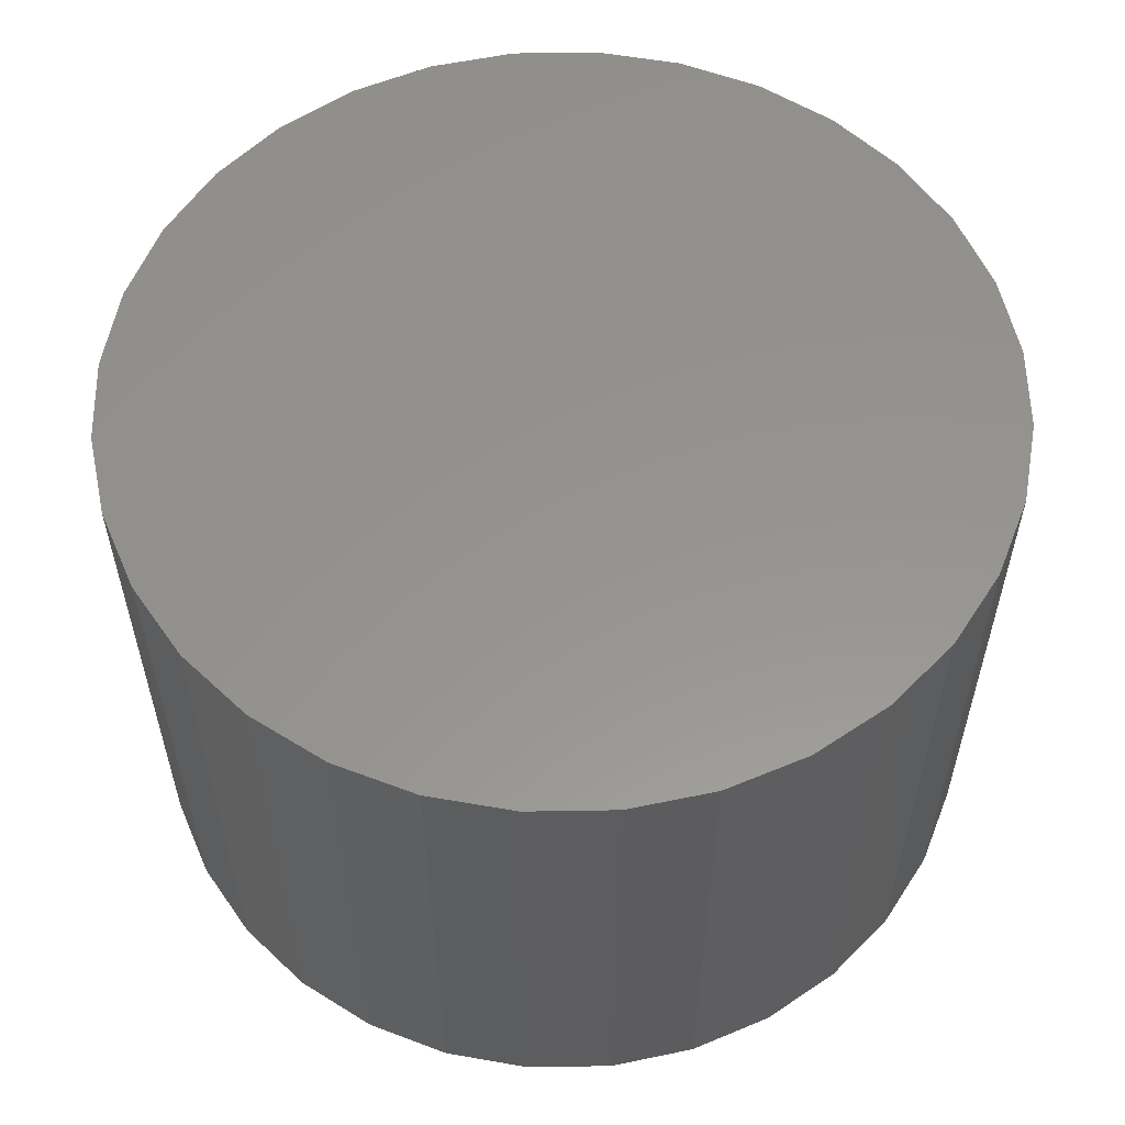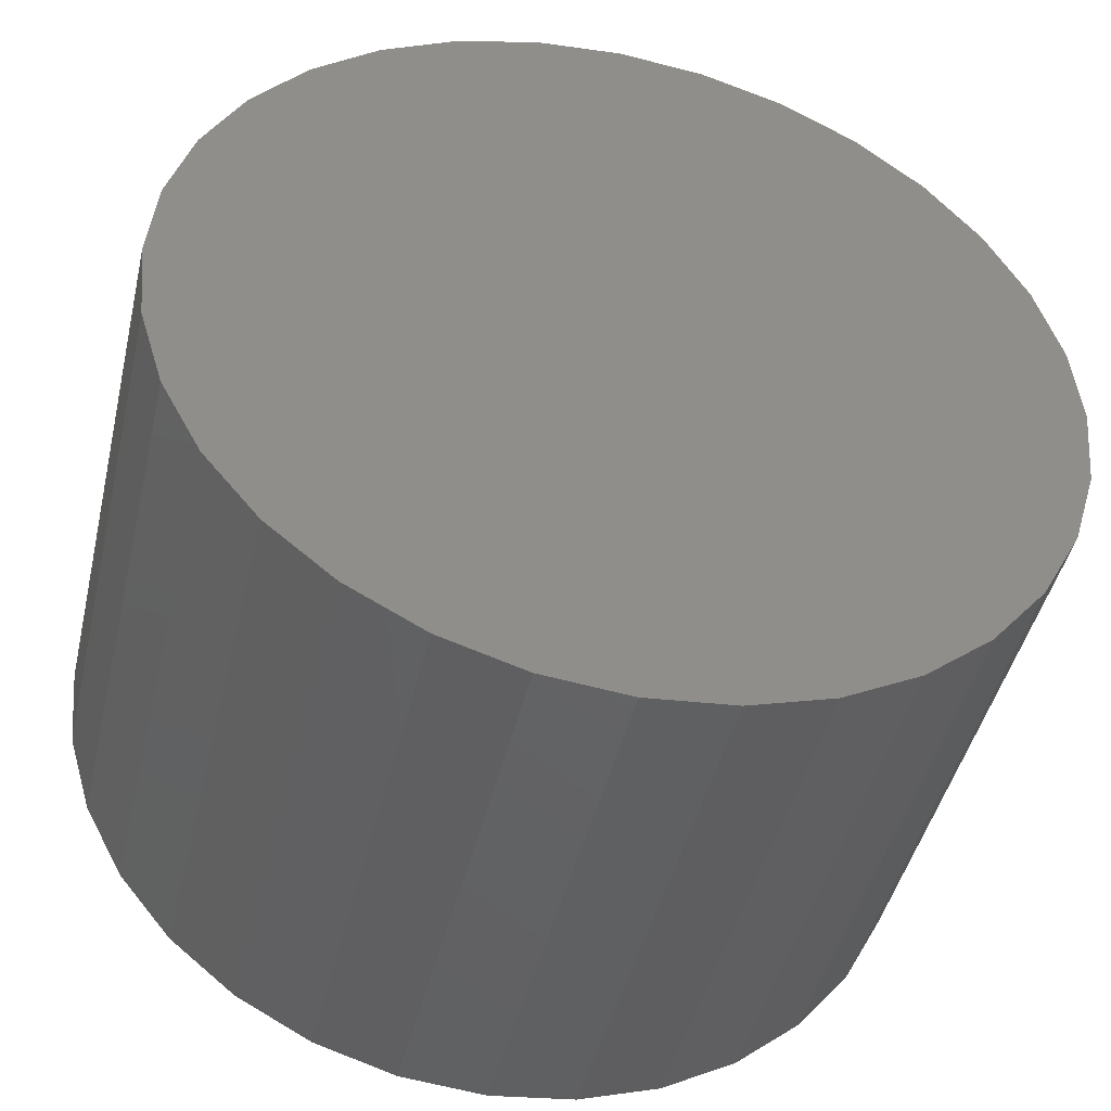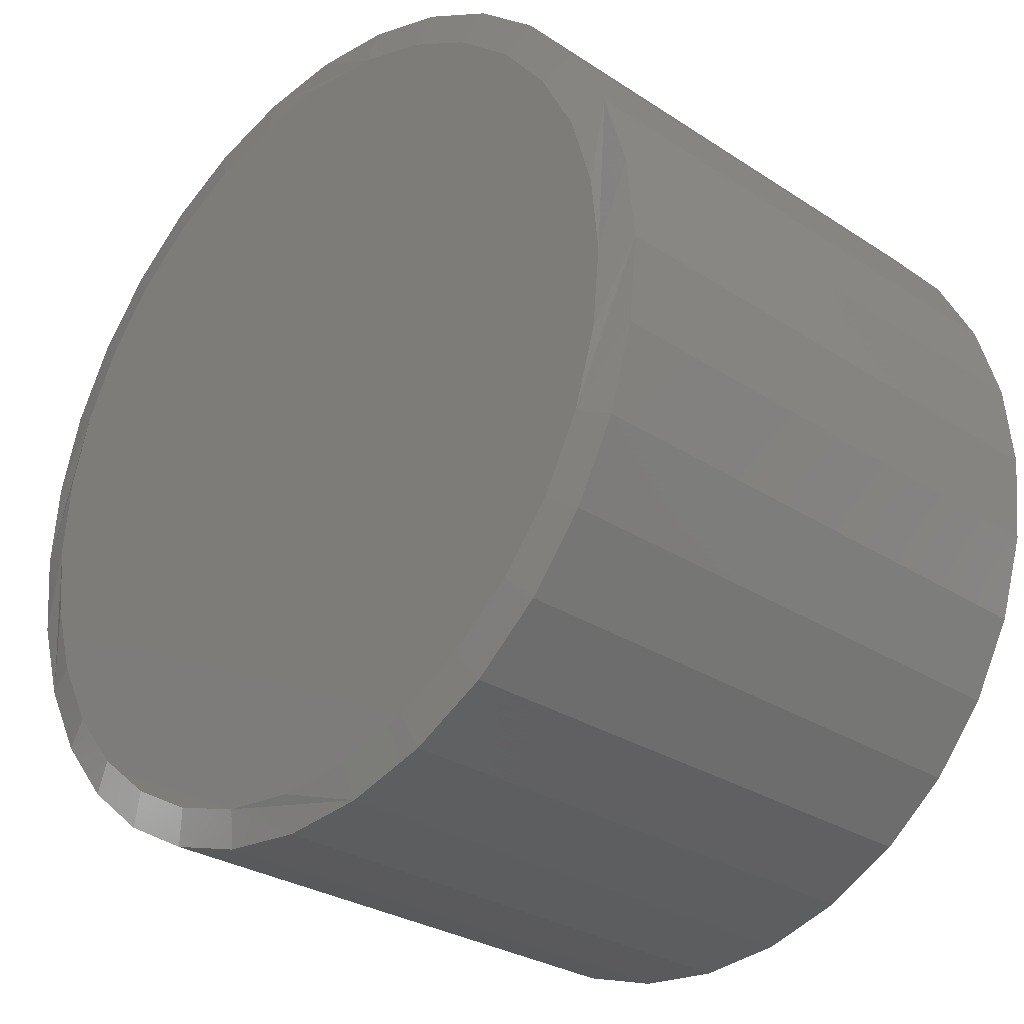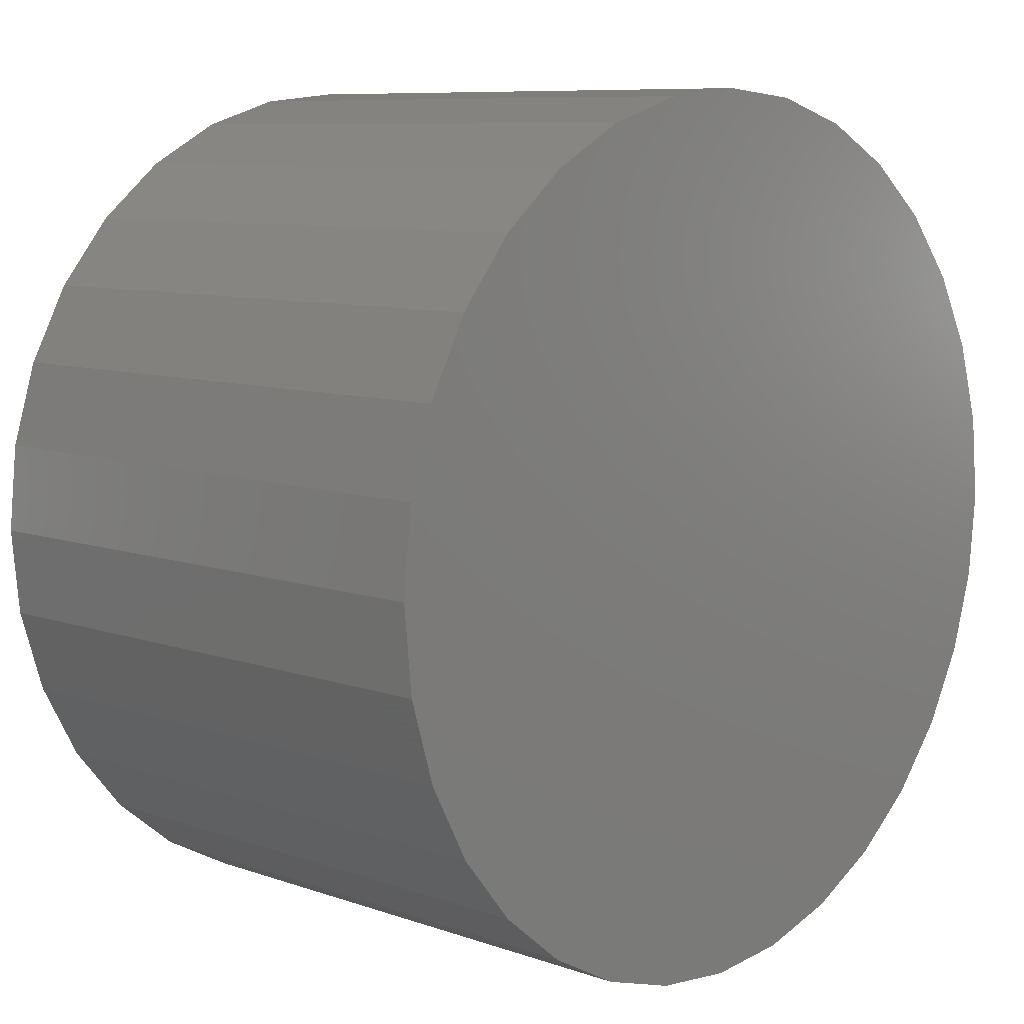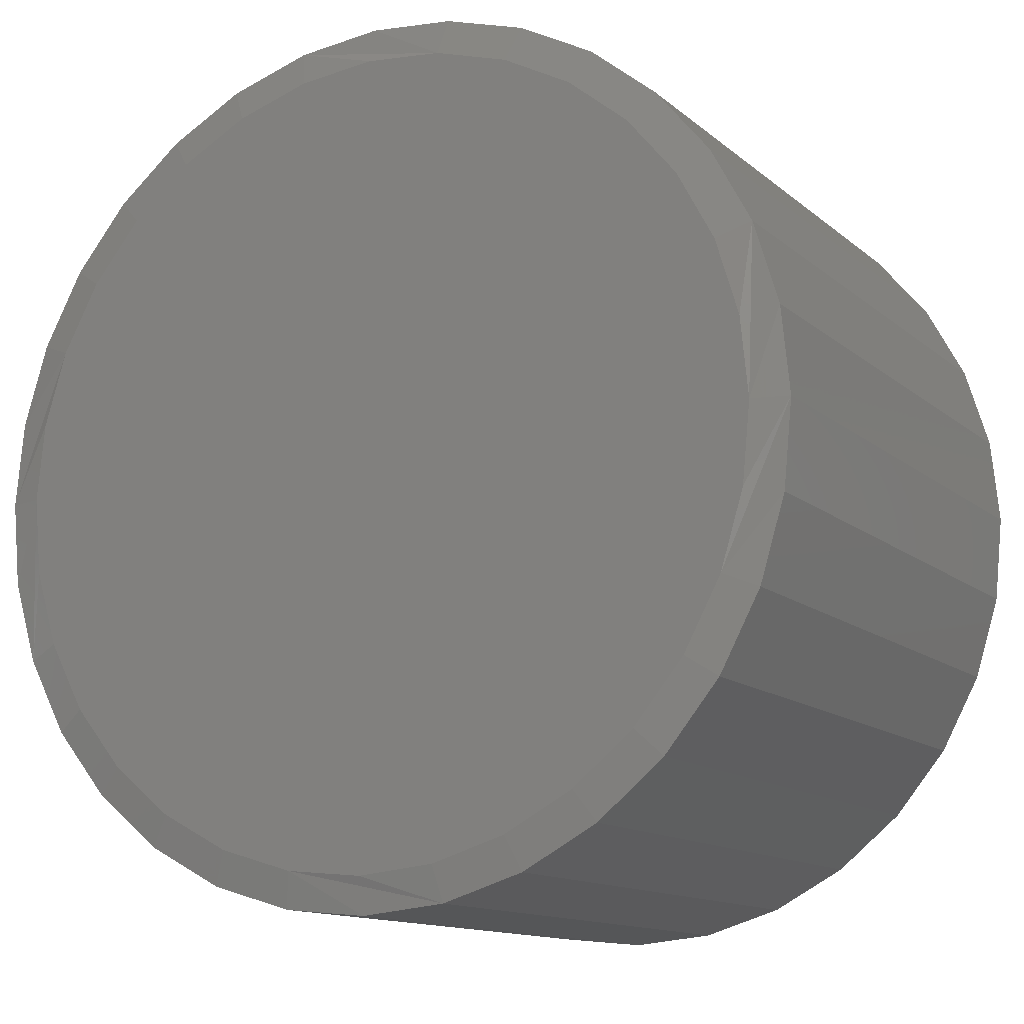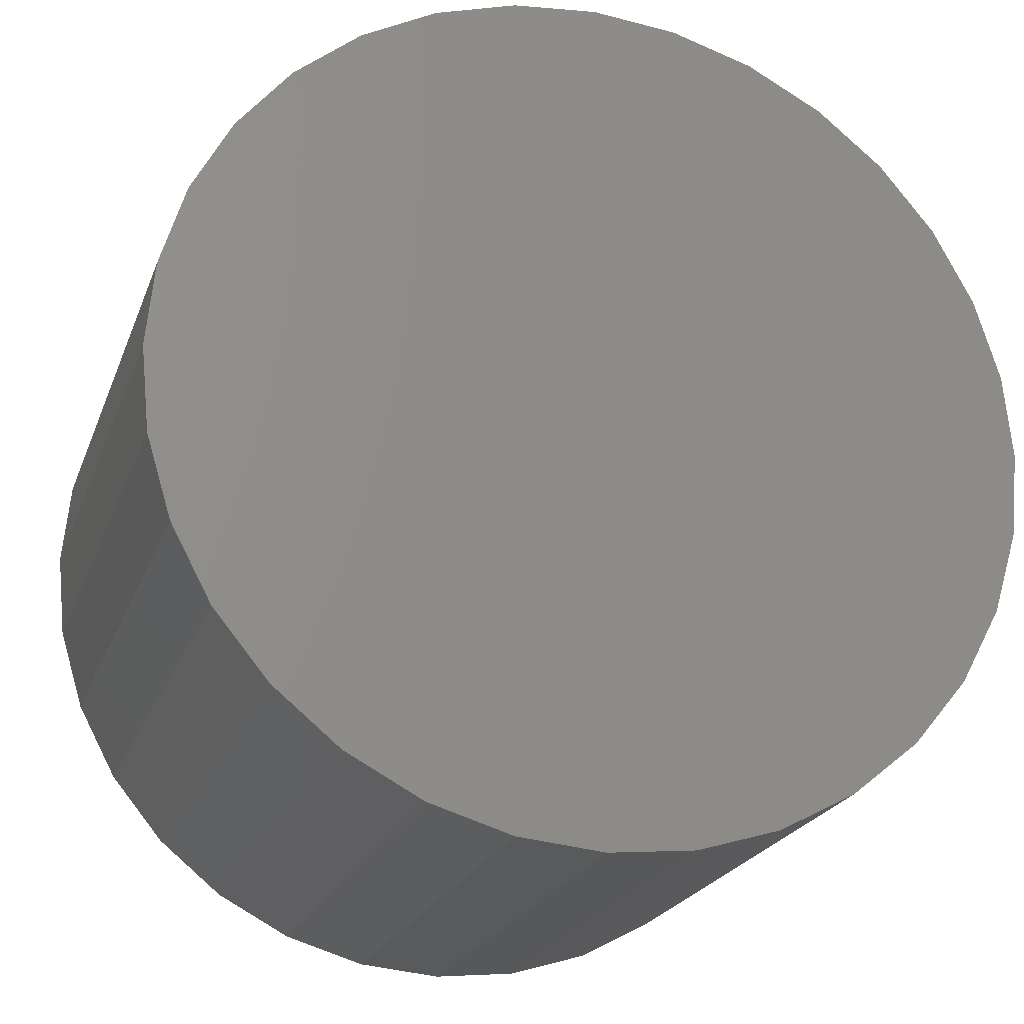
<metadata>
{"format":"stl","ext":"stl","renderer":"f3d","projection":"perspective","resolution":1024,"background":"white","views":[{"elev":57.1,"azim":60.9,"up":"+Y"},{"elev":-44.9,"azim":166.9,"up":"+Z"},{"elev":-28.5,"azim":45.4,"up":"+Z"},{"elev":8.6,"azim":133.5,"up":"+Z"},{"elev":-12.9,"azim":29.3,"up":"+Z"},{"elev":-22.0,"azim":163.0,"up":"+Z"}]}
</metadata>
<code>
# stl→obj: 96 verts, 188 faces
v -0.05994 -0.5 0.3489
v 0.07573 -0.5 0.3489
v 0.007895 -0.5 0.3556
v 0.141 -0.5 0.3291
v -0.1252 -0.5 0.3291
v 0.2011 -0.5 0.297
v -0.1853 -0.5 0.297
v 0.2538 -0.5 0.2538
v -0.238 -0.5 0.2538
v 0.297 -0.5 0.2011
v -0.2812 -0.5 0.2011
v 0.3291 -0.5 0.141
v -0.3133 -0.5 0.141
v 0.3489 -0.5 0.07573
v -0.3331 -0.5 0.07573
v 0.3556 -0.5 0.007895
v -0.3398 -0.5 0.007895
v 0.3489 -0.5 -0.05994
v -0.3331 -0.5 -0.05994
v 0.3291 -0.5 -0.1252
v -0.3133 -0.5 -0.1252
v 0.297 -0.5 -0.1853
v -0.2812 -0.5 -0.1853
v 0.2538 -0.5 -0.238
v -0.238 -0.5 -0.238
v 0.2011 -0.5 -0.2812
v -0.1853 -0.5 -0.2812
v 0.141 -0.5 -0.3133
v -0.1252 -0.5 -0.3133
v 0.07573 -0.5 -0.3331
v -0.05994 -0.5 -0.3331
v 0.007895 -0.5 -0.3398
v 0.3868 2.086e-16 0.007895
v 0.3868 -0.4922 0.007895
v 0.3796 1.996e-16 -0.06603
v 0.3796 -0.4922 -0.06603
v 0.358 1.893e-16 -0.1371
v 0.358 -0.4922 -0.1371
v 0.323 1.781e-16 -0.2026
v 0.323 -0.4922 -0.2026
v 0.2759 1.665e-16 -0.2601
v 0.2759 -0.4922 -0.2601
v 0.2184 1.549e-16 -0.3072
v 0.2184 -0.4922 -0.3072
v 0.1529 1.438e-16 -0.3422
v 0.1529 -0.4922 -0.3422
v 0.08182 1.335e-16 -0.3638
v 0.08182 -0.4922 -0.3638
v 0.007895 1.245e-16 -0.3711
v 0.007895 -0.4922 -0.3711
v -0.06603 1.171e-16 -0.3638
v -0.06603 -0.4922 -0.3638
v -0.1371 1.116e-16 -0.3422
v -0.1371 -0.4922 -0.3422
v -0.2026 1.082e-16 -0.3072
v -0.2026 -0.4922 -0.3072
v -0.2601 1.07e-16 -0.2601
v -0.2601 -0.4922 -0.2601
v -0.3072 1.082e-16 -0.2026
v -0.3072 -0.4922 -0.2026
v -0.3422 1.116e-16 -0.1371
v -0.3422 -0.4922 -0.1371
v -0.3638 1.171e-16 -0.06603
v -0.3638 -0.4922 -0.06603
v -0.3711 1.245e-16 0.007895
v -0.3711 -0.4922 0.007895
v -0.3638 1.335e-16 0.08182
v -0.3638 -0.4922 0.08182
v -0.3422 1.438e-16 0.1529
v -0.3422 -0.4922 0.1529
v -0.3072 1.549e-16 0.2184
v -0.3072 -0.4922 0.2184
v -0.2601 1.665e-16 0.2759
v -0.2601 -0.4922 0.2759
v -0.2026 1.781e-16 0.323
v -0.2026 -0.4922 0.323
v -0.1371 1.893e-16 0.358
v -0.1371 -0.4922 0.358
v -0.06603 1.996e-16 0.3796
v -0.06603 -0.4922 0.3796
v 0.007895 2.086e-16 0.3868
v 0.007895 -0.4922 0.3868
v 0.08182 2.16e-16 0.3796
v 0.08182 -0.4922 0.3796
v 0.1529 2.215e-16 0.358
v 0.1529 -0.4922 0.358
v 0.2184 2.249e-16 0.323
v 0.2184 -0.4922 0.323
v 0.2759 2.26e-16 0.2759
v 0.2759 -0.4922 0.2759
v 0.323 2.249e-16 0.2184
v 0.323 -0.4922 0.2184
v 0.358 2.215e-16 0.1529
v 0.358 -0.4922 0.1529
v 0.3796 2.16e-16 0.08182
v 0.3796 -0.4922 0.08182
f 1 2 3
f 2 1 4
f 4 1 5
f 4 5 6
f 6 5 7
f 6 7 8
f 8 7 9
f 8 9 10
f 10 9 11
f 10 11 12
f 12 11 13
f 12 13 14
f 14 13 15
f 14 15 16
f 16 15 17
f 16 17 18
f 18 17 19
f 18 19 20
f 20 19 21
f 20 21 22
f 22 21 23
f 22 23 24
f 24 23 25
f 24 25 26
f 26 25 27
f 26 27 28
f 28 27 29
f 28 29 30
f 30 29 31
f 30 31 32
f 33 34 35
f 35 34 36
f 35 36 37
f 37 36 38
f 37 38 39
f 39 38 40
f 39 40 41
f 41 40 42
f 41 42 43
f 43 42 44
f 43 44 45
f 45 44 46
f 45 46 47
f 47 46 48
f 47 48 49
f 49 48 50
f 49 50 51
f 51 50 52
f 51 52 53
f 53 52 54
f 53 54 55
f 55 54 56
f 55 56 57
f 57 56 58
f 57 58 59
f 59 58 60
f 59 60 61
f 61 60 62
f 61 62 63
f 63 62 64
f 63 64 65
f 65 64 66
f 65 66 67
f 67 66 68
f 67 68 69
f 69 68 70
f 69 70 71
f 71 70 72
f 71 72 73
f 73 72 74
f 73 74 75
f 75 74 76
f 75 76 77
f 77 76 78
f 77 78 79
f 79 78 80
f 79 80 81
f 81 80 82
f 81 82 83
f 83 82 84
f 83 84 85
f 85 84 86
f 85 86 87
f 87 86 88
f 87 88 89
f 89 88 90
f 89 90 91
f 91 90 92
f 91 92 93
f 93 92 94
f 93 94 95
f 95 94 96
f 95 96 33
f 33 96 34
f 14 94 12
f 10 90 8
f 82 80 2
f 6 86 4
f 3 80 1
f 3 2 80
f 5 76 7
f 9 72 11
f 16 34 96
f 16 96 94
f 16 94 14
f 66 17 15
f 66 15 13
f 66 13 68
f 90 10 92
f 92 10 12
f 92 12 94
f 86 6 88
f 88 6 8
f 88 8 90
f 82 2 84
f 84 2 4
f 84 4 86
f 76 5 78
f 78 5 1
f 78 1 80
f 72 9 74
f 74 9 7
f 74 7 76
f 68 13 70
f 70 13 11
f 70 11 72
f 19 62 21
f 23 58 25
f 50 48 31
f 27 54 29
f 32 48 30
f 32 31 48
f 28 44 26
f 24 40 22
f 17 66 64
f 17 64 62
f 17 62 19
f 34 16 18
f 34 18 20
f 34 20 36
f 58 23 60
f 60 23 21
f 60 21 62
f 54 27 56
f 56 27 25
f 56 25 58
f 50 31 52
f 52 31 29
f 52 29 54
f 44 28 46
f 46 28 30
f 46 30 48
f 40 24 42
f 42 24 26
f 42 26 44
f 36 20 38
f 38 20 22
f 38 22 40
f 81 83 79
f 49 51 47
f 47 51 53
f 47 53 45
f 45 53 55
f 45 55 43
f 43 55 57
f 43 57 41
f 41 57 59
f 41 59 39
f 39 59 61
f 39 61 37
f 37 61 63
f 37 63 35
f 35 63 65
f 35 65 33
f 33 65 67
f 33 67 95
f 95 67 69
f 95 69 93
f 93 69 71
f 93 71 91
f 91 71 73
f 91 73 89
f 89 73 75
f 89 75 87
f 87 75 77
f 87 77 85
f 85 77 79
f 85 79 83

</code>
